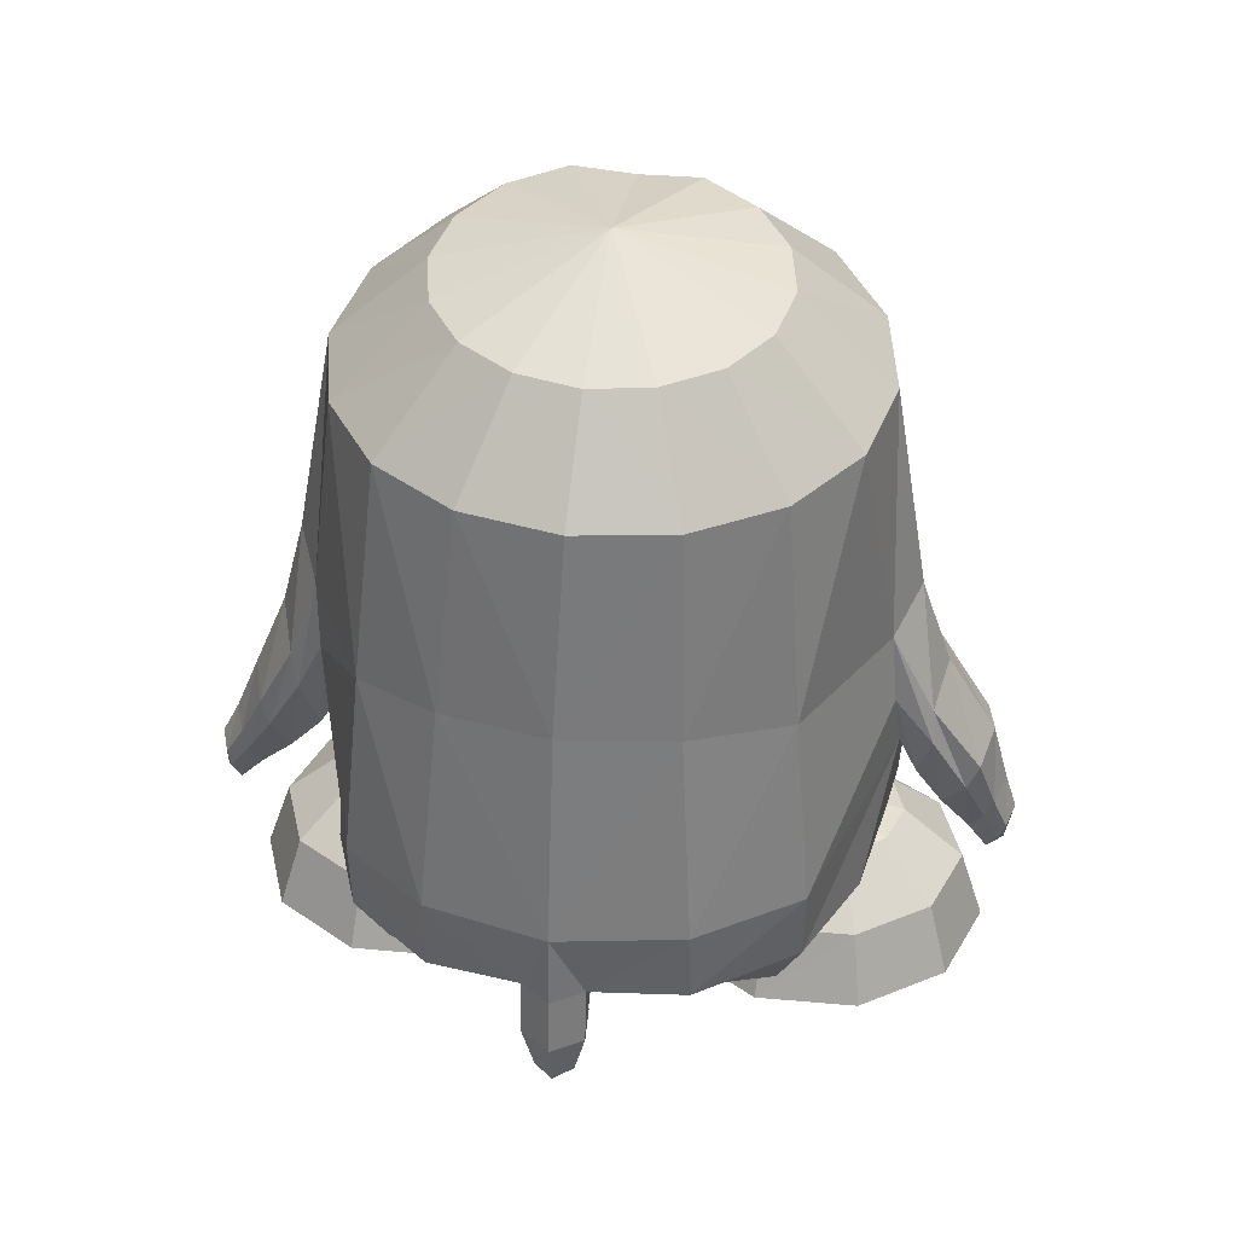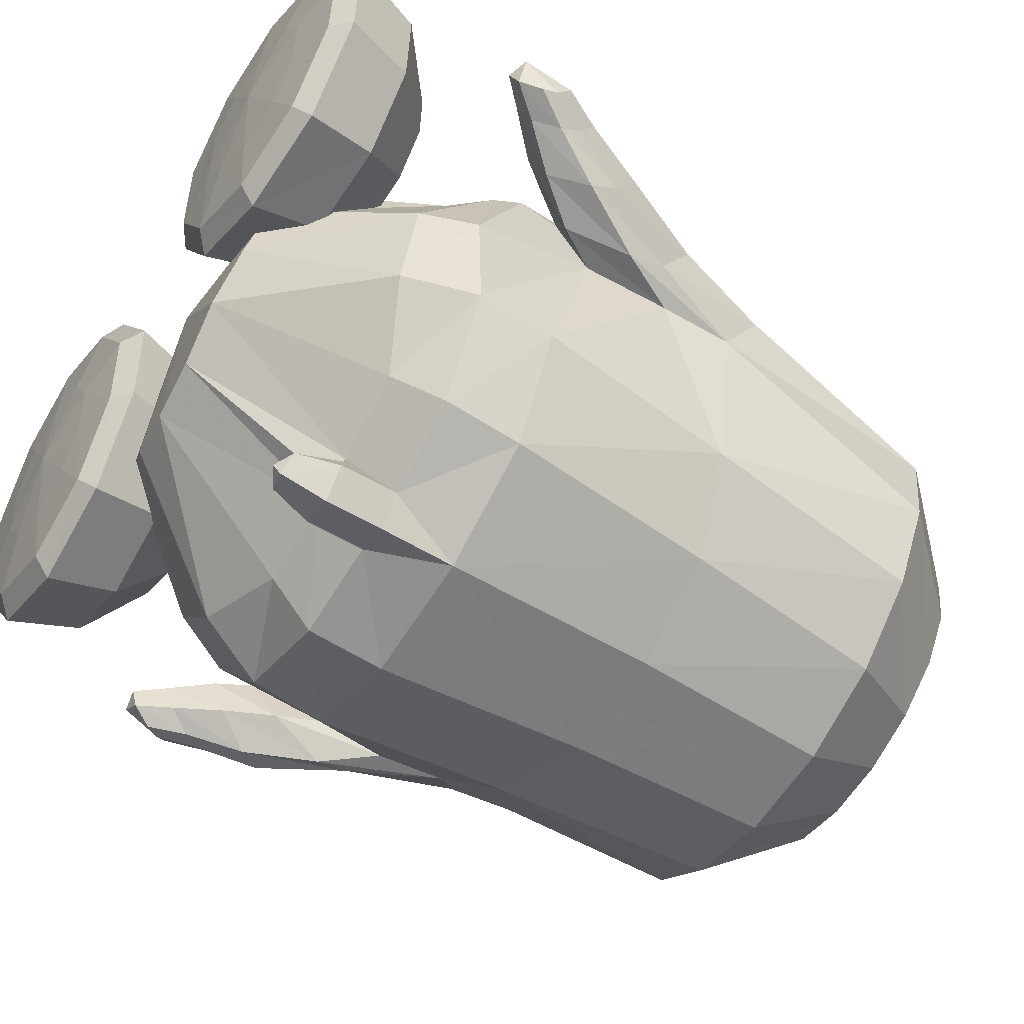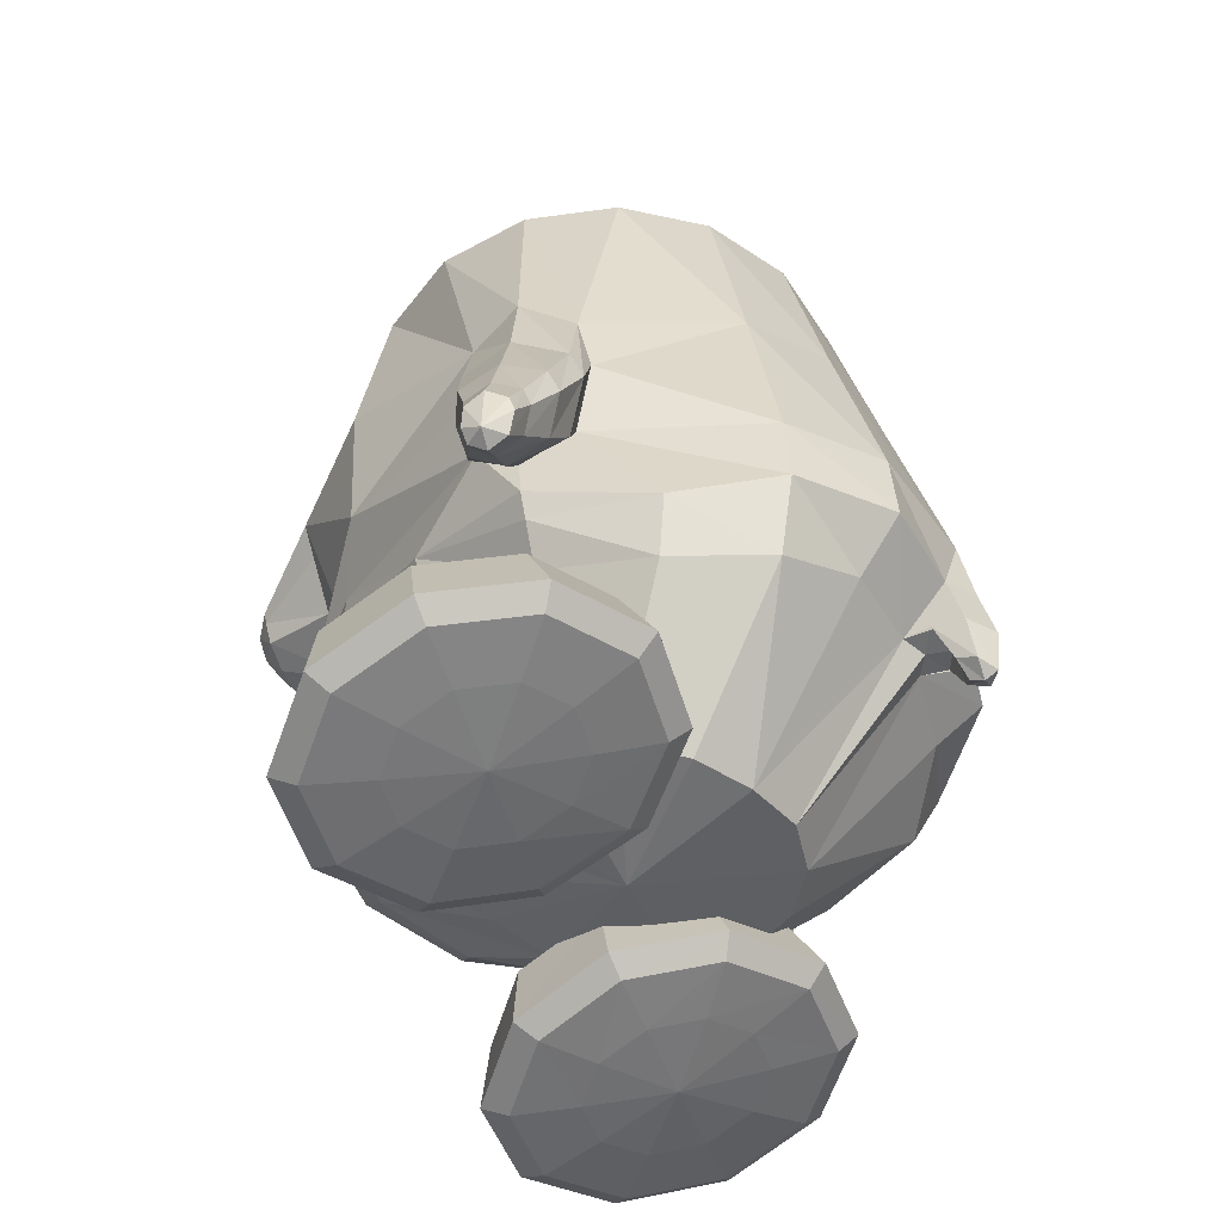
<metadata>
{"format":"obj","ext":"obj","renderer":"f3d","projection":"perspective","resolution":1024,"background":"white","views":[{"elev":45.1,"azim":-171.4,"up":"+Y"},{"elev":-74.1,"azim":57.6,"up":"+Z"},{"elev":-51.2,"azim":110.2,"up":"+Y"}]}
</metadata>
<code>
v -0.00762 0.1904 0.1624
v -0.09676 0.1911 0.1505
v 0.08343 0.1926 0.1505
v -0.1738 0.1949 0.1148
v 0.1621 0.1962 0.1147
v -0.2253 0.191 0.03872
v 0.2149 0.1911 0.0385
v -0.2424 0.1896 -0.04992
v 0.2326 0.1889 -0.0502
v -0.223 0.192 -0.1373
v 0.2134 0.1912 -0.1372
v -0.1706 0.1963 -0.2107
v 0.1621 0.1954 -0.21
v -0.09351 0.2003 -0.259
v 0.08633 0.1997 -0.2584
v -0.003345 0.2017 -0.2756
v -0.006141 0.2753 0.09046
v -0.0624 0.2793 0.08862
v 0.0501 0.2798 0.08864
v -0.1114 0.2784 0.0564
v 0.1002 0.2788 0.05641
v -0.1439 0.2776 0.008454
v 0.1336 0.2777 0.008411
v -0.1551 0.2773 -0.04777
v 0.1448 0.2774 -0.04782
v -0.1435 0.2777 -0.1038
v 0.1332 0.2778 -0.1039
v -0.1107 0.2785 -0.1512
v 0.1003 0.2787 -0.1512
v -0.0615 0.2795 -0.1825
v 0.05142 0.2796 -0.1824
v -0.004887 0.2797 -0.1935
v -0.005242 0.3232 -0.04722
v 0.001542 0.01755 -0.3195
v -0.1012 0.01346 -0.302
v 0.1016 0.009574 -0.2976
v -0.1893 -0.01128 -0.2472
v 0.1805 -0.0169 -0.2448
v -0.2577 -0.03715 -0.1095
v 0.2474 -0.04347 -0.1112
v -0.2783 -0.0143 -0.06156
v 0.2689 -0.02099 -0.06348
v -0.2621 -0.03951 -0.01409
v 0.2525 -0.04621 -0.01595
v -0.2088 -0.009372 0.1235
v 0.2001 -0.008784 0.1226
v -0.1183 0.03817 0.1661
v 0.107 0.04225 0.1661
v -0.007532 0.05637 0.1811
v -0.06176 -0.1996 0.2579
v -0.1462 -0.2385 0.2328
v 0.02479 -0.158 0.2328
v -0.2143 -0.2623 0.1629
v 0.105 -0.1426 0.1615
v -0.2653 -0.1785 -0.0187
v 0.2444 -0.1905 -0.0209
v -0.275 -0.2077 -0.05888
v 0.2467 -0.2282 -0.06146
v -0.2716 -0.167 -0.1058
v 0.2359 -0.1885 -0.107
v -0.2087 -0.1884 -0.2825
v 0.1948 -0.2027 -0.2741
v -0.1166 -0.1789 -0.3485
v 0.1141 -0.1846 -0.3413
v 0.00027 -0.1788 -0.3689
v -0.001061 -0.248 -0.3806
v -0.1189 -0.2496 -0.3522
v 0.1132 -0.2571 -0.3455
v -0.2079 -0.2582 -0.2852
v 0.1926 -0.2735 -0.2773
v -0.2497 -0.2809 -0.1819
v 0.2281 -0.299 -0.1803
v -0.2662 -0.3041 -0.06169
v 0.2366 -0.2914 -0.0647
v -0.2423 -0.3178 0.059
v 0.1886 -0.2316 0.0555
v -0.1901 -0.3193 0.1621
v 0.1078 -0.1782 0.1606
v -0.1236 -0.2868 0.2303
v 0.03555 -0.1965 0.2295
v -0.0454 -0.2407 0.2537
v -0.02055 -0.282 0.2208
v -0.09161 -0.3252 0.1999
v 0.05087 -0.2409 0.1993
v -0.1533 -0.3563 0.1391
v 0.1145 -0.2295 0.1383
v -0.2093 -0.359 0.0465
v 0.179 -0.2782 0.04498
v -0.2346 -0.3513 -0.06198
v 0.2088 -0.3245 -0.06273
v -0.2284 -0.3344 -0.1714
v 0.2063 -0.349 -0.1682
v -0.1854 -0.3223 -0.2642
v 0.1667 -0.3394 -0.2574
v -0.109 -0.2958 -0.3089
v 0.09638 -0.3046 -0.3031
v -0.004072 -0.3004 -0.3289
v -0.01129 -0.4732 -0.06064
v -0.01217 -0.4543 -0.2053
v -0.06767 -0.4496 -0.1978
v 0.04353 -0.4623 -0.1872
v -0.1148 -0.4474 -0.1675
v 0.09136 -0.4628 -0.1536
v -0.1463 -0.4442 -0.1216
v 0.125 -0.4598 -0.1024
v -0.1574 -0.4441 -0.06598
v 0.1386 -0.4524 -0.04661
v -0.1445 -0.4436 -0.01019
v 0.1289 -0.4413 0.006962
v -0.1016 -0.4377 0.03989
v 0.09817 -0.4196 0.05156
v -0.05063 -0.4282 0.074
v 0.05385 -0.4133 0.07943
v 0.001451 -0.4204 0.08694
v -0.0246 -0.1079 0.2135
v -0.138 -0.1231 0.1903
v 0.07707 -0.09392 0.1904
v -0.2189 -0.1371 0.1373
v 0.1597 -0.09964 0.1367
v -0.1157 -0.05621 0.2093
v 0.08935 -0.0416 0.2094
v -0.08916 -0.09321 0.2082
v 0.05039 -0.07897 0.2083
v -0.1247 -0.03105 0.21
v 0.1115 -0.01984 0.2101
v -0.08744 0.000345 0.2109
v 0.07765 0.007928 0.211
v -0.03459 0.01991 0.2115
v 0.02283 0.02323 0.2115
v -0.006416 0.03034 0.213
v -0.01795 -0.09531 0.2103
v -0.03015 -0.2501 -0.3616
v 0.02663 -0.2515 -0.3598
v -0.02728 -0.2973 -0.318
v 0.01785 -0.2994 -0.3166
v -0.02953 -0.2978 -0.3433
v 0.02252 -0.299 -0.3417
v -0.03088 -0.3026 -0.3737
v 0.02555 -0.304 -0.3719
v -0.003337 -0.3049 -0.3528
v -0.001976 -0.3005 -0.3925
v -0.003212 -0.3449 -0.3879
v -0.004066 -0.3476 -0.363
v -0.02125 -0.3417 -0.3762
v 0.01418 -0.3426 -0.3751
v -0.02024 -0.3327 -0.3574
v 0.01243 -0.3335 -0.3564
v -0.003797 -0.3524 -0.3753
v -0.2637 -0.1147 -0.009384
v 0.2498 -0.1234 -0.01131
v -0.265 -0.1018 -0.1218
v 0.2451 -0.111 -0.1234
v -0.2987 -0.1194 -0.1129
v 0.2759 -0.1322 -0.1156
v -0.3079 -0.1011 -0.06503
v 0.2911 -0.1117 -0.06769
v -0.2985 -0.1184 -0.01721
v 0.283 -0.1313 -0.02025
v -0.2919 -0.2073 -0.02013
v 0.265 -0.2274 -0.02358
v -0.2926 -0.2368 -0.05971
v 0.2666 -0.2572 -0.06409
v -0.2888 -0.2048 -0.1066
v 0.2565 -0.2251 -0.1098
v -0.3018 -0.1609 -0.01159
v 0.2756 -0.1777 -0.01456
v -0.3013 -0.1491 -0.1239
v 0.2694 -0.1637 -0.1264
v -0.3551 -0.18 -0.06771
v 0.3225 -0.1922 -0.07306
v -0.3456 -0.1934 -0.1056
v 0.3119 -0.2063 -0.111
v -0.3489 -0.1923 -0.02962
v 0.3194 -0.2066 -0.03522
v -0.3084 -0.2665 -0.06141
v 0.2865 -0.2847 -0.06752
v -0.3171 -0.2488 -0.03034
v 0.2942 -0.2667 -0.03631
v -0.3141 -0.2492 -0.09919
v 0.288 -0.2657 -0.1049
v -0.3338 -0.2207 -0.02405
v 0.3073 -0.237 -0.0299
v -0.3351 -0.2137 -0.1136
v 0.3032 -0.2273 -0.1192
v -0.3711 -0.2411 -0.06839
v 0.3448 -0.2506 -0.07652
v -0.3627 -0.2514 -0.09291
v 0.3367 -0.2613 -0.101
v -0.3652 -0.2504 -0.04353
v 0.3414 -0.2613 -0.05173
v -0.3439 -0.2901 -0.04447
v 0.3258 -0.3035 -0.053
v -0.3368 -0.3036 -0.06409
v 0.3196 -0.3174 -0.07269
v -0.3415 -0.2905 -0.08854
v 0.3213 -0.3031 -0.0969
v -0.3543 -0.2704 -0.04041
v 0.3336 -0.2826 -0.04877
v -0.3547 -0.2664 -0.0974
v 0.3306 -0.2772 -0.1056
v -0.3762 -0.2881 -0.08718
v 0.3553 -0.2959 -0.09704
v -0.3828 -0.2784 -0.06889
v 0.3614 -0.2859 -0.07877
v -0.3787 -0.289 -0.05034
v 0.3598 -0.2974 -0.0604
v -0.3626 -0.3233 -0.05064
v 0.3485 -0.3336 -0.06108
v -0.3562 -0.3297 -0.06562
v 0.3423 -0.3405 -0.07596
v -0.3604 -0.3216 -0.08404
v 0.3445 -0.3313 -0.09427
v -0.372 -0.3108 -0.04764
v 0.3563 -0.32 -0.05812
v -0.3703 -0.3011 -0.09103
v 0.3511 -0.3095 -0.101
v -0.376 -0.326 -0.06658
v 0.3614 -0.334 -0.0777
v -0.2725 -0.2545 -0.06035
v 0.2484 -0.2674 -0.06418
v -0.2031 -0.3622 -2.4e-05
v 0.1901 -0.3723 0.009227
v -0.1252 -0.38 -0.005887
v 0.111 -0.3871 0.008153
v -0.06897 -0.4331 -0.01583
v 0.05361 -0.4402 0.004546
v -0.05056 -0.5007 -0.03028
v 0.03283 -0.5076 -0.006898
v -0.07238 -0.5145 -0.03325
v 0.05407 -0.522 -0.01113
v -0.1306 -0.5183 -0.03459
v 0.112 -0.5276 -0.01705
v -0.1461 -0.507 -0.08181
v 0.1242 -0.5173 -0.06505
v -0.0991 -0.4959 -0.1149
v 0.07534 -0.5058 -0.09459
v -0.0814 -0.4795 -0.1246
v 0.05741 -0.4893 -0.1033
v -0.09568 -0.4154 -0.0977
v 0.07495 -0.4253 -0.07919
v -0.1413 -0.3684 -0.05659
v 0.1233 -0.3772 -0.04627
v -0.18 -0.3649 -0.08125
v 0.1613 -0.3763 -0.07011
v -0.1645 -0.4022 -0.1477
v 0.1403 -0.4146 -0.1341
v -0.161 -0.4638 -0.1826
v 0.1329 -0.4764 -0.1673
v -0.1681 -0.4821 -0.1653
v 0.1407 -0.4944 -0.1504
v -0.1858 -0.4988 -0.1105
v 0.1619 -0.5105 -0.0971
v -0.2347 -0.4968 -0.1096
v 0.2107 -0.5097 -0.09985
v -0.2528 -0.4782 -0.1644
v 0.2252 -0.4923 -0.156
v -0.2588 -0.4589 -0.1816
v 0.2304 -0.4734 -0.174
v -0.2492 -0.3979 -0.1464
v 0.2248 -0.4115 -0.1391
v -0.2287 -0.3628 -0.07973
v 0.21 -0.3752 -0.07165
v -0.268 -0.3677 -0.0496
v 0.2513 -0.3806 -0.04439
v -0.3172 -0.4064 -0.09437
v 0.2962 -0.4211 -0.09201
v -0.3374 -0.4688 -0.1216
v 0.3129 -0.4844 -0.1196
v -0.3208 -0.4868 -0.1124
v 0.2966 -0.5018 -0.109
v -0.2739 -0.5018 -0.07962
v 0.252 -0.5152 -0.07269
v -0.2887 -0.5118 -0.03189
v 0.2699 -0.5249 -0.026
v -0.3463 -0.5042 -0.0297
v 0.3276 -0.5186 -0.02813
v -0.3668 -0.4889 -0.02611
v 0.3487 -0.5038 -0.02628
v -0.3427 -0.4237 -0.0117
v 0.3272 -0.4379 -0.01115
v -0.2827 -0.3778 -0.001867
v 0.2692 -0.3904 0.002296
v -0.2672 -0.389 0.04535
v 0.2569 -0.4006 0.05068
v -0.3159 -0.4432 0.07008
v 0.306 -0.4556 0.07264
v -0.3358 -0.5114 0.06831
v 0.3243 -0.5243 0.07048
v -0.3195 -0.5237 0.05207
v 0.3064 -0.5364 0.05567
v -0.2732 -0.5231 0.01533
v 0.2576 -0.5352 0.02238
v -0.2098 -0.5196 -0.03426
v 0.1909 -0.5309 -0.02253
v -0.2334 -0.5313 0.04399
v 0.2199 -0.542 0.05397
v -0.2506 -0.5378 0.1017
v 0.2411 -0.5482 0.1104
v -0.2564 -0.5278 0.1256
v 0.2488 -0.538 0.1337
v -0.2471 -0.4574 0.1197
v 0.2407 -0.4675 0.1274
v -0.2275 -0.3972 0.07401
v 0.2192 -0.4074 0.08227
v -0.1788 -0.3978 0.07298
v 0.1703 -0.4061 0.08455
v -0.1625 -0.4609 0.1183
v 0.1562 -0.4689 0.1321
v -0.1587 -0.5318 0.124
v 0.1512 -0.5396 0.1392
v -0.166 -0.5413 0.1003
v 0.1566 -0.5496 0.1151
v -0.1846 -0.5333 0.04315
v 0.1711 -0.5428 0.05672
v -0.1453 -0.5283 0.01314
v 0.1299 -0.5373 0.02956
v -0.09802 -0.5326 0.04834
v 0.08517 -0.5399 0.06822
v -0.08014 -0.5214 0.06416
v 0.06872 -0.528 0.08515
v -0.09448 -0.4506 0.06664
v 0.08464 -0.4569 0.0853
v -0.1396 -0.3915 0.0427
v 0.129 -0.3986 0.05667
v -0.04474 -0.05904 0.2781
v -0.03095 -0.07333 0.2776
v 0.042 -0.05392 0.2782
v 0.02999 -0.06973 0.2777
v -0.05064 -0.0505 0.2783
v 0.04685 -0.04474 0.2784
v -0.03625 -0.03848 0.2786
v 0.03114 -0.03451 0.2786
v -0.01479 -0.03033 0.2787
v 0.008871 -0.02893 0.2787
v -0.003173 -0.026 0.2793
v -0.000226 -0.07589 0.2784
v -0.001699 -0.05132 0.298
v -0.02617 -0.05102 0.2939
v 0.02258 -0.04814 0.294
f 33 18 17
f 17 19 33
f 33 20 18
f 19 21 33
f 33 22 20
f 21 23 33
f 33 24 22
f 23 25 33
f 33 26 24
f 25 27 33
f 33 28 26
f 27 29 33
f 33 30 28
f 29 31 33
f 33 32 30
f 31 32 33
f 1 17 18 2
f 1 3 19 17
f 2 18 20 4
f 21 19 3 5
f 4 20 22 6
f 23 21 5 7
f 6 22 24 8
f 25 23 7 9
f 8 24 26 10
f 27 25 9 11
f 10 26 28 12
f 29 27 11 13
f 12 28 30 14
f 31 29 13 15
f 14 30 32 16
f 32 31 15 16
f 14 16 34 35
f 34 16 15 36
f 12 14 35 37
f 36 15 13 38
f 10 12 37 39
f 38 13 11 40
f 8 10 39 41
f 40 11 9 42
f 6 8 41 43
f 42 9 7 44
f 4 6 43 45
f 44 7 5 46
f 2 4 45 47
f 46 5 3 48
f 1 2 47 49
f 1 49 48 3
f 37 35 63 61
f 64 36 38 62
f 35 34 65 63
f 65 34 36 64
f 61 63 67 69
f 68 64 62 70
f 59 61 69 71
f 70 62 60 72
f 53 55 75 77
f 76 56 54 78
f 51 53 77 79
f 78 54 52 80
f 50 51 79 81
f 80 52 50 81
f 81 79 83 82
f 84 80 81 82
f 79 77 85 83
f 86 78 80 84
f 77 75 87 85
f 88 76 78 86
f 75 73 89 87
f 90 74 76 88
f 73 71 91 89
f 92 72 74 90
f 71 69 93 91
f 94 70 72 92
f 69 67 95 93
f 96 68 70 94
f 93 95 100 102
f 101 96 94 103
f 91 93 102 104
f 103 94 92 105
f 89 91 104 106
f 105 92 90 107
f 87 89 106 108
f 107 90 88 109
f 85 87 108 110
f 109 88 86 111
f 83 85 110 112
f 111 86 84 113
f 82 83 112 114
f 113 84 82 114
f 98 114 112
f 113 114 98
f 98 112 110
f 111 113 98
f 98 110 108
f 109 111 98
f 98 108 106
f 107 109 98
f 98 106 104
f 105 107 98
f 98 104 102
f 103 105 98
f 98 102 100
f 101 103 98
f 98 100 99
f 99 101 98
f 116 51 50 115
f 50 52 117 115
f 118 53 51 116
f 52 54 119 117
f 53 118 55
f 56 119 54
f 118 45 43
f 44 46 119
f 115 131 122 116
f 123 131 115 117
f 116 122 120
f 121 123 117
f 116 120 124 118
f 125 121 117 119
f 45 118 124
f 125 119 46
f 45 124 47
f 48 125 46
f 47 124 126
f 127 125 48
f 47 126 128
f 129 127 48
f 49 128 130
f 130 129 49
f 47 128 49
f 49 129 48
f 132 63 65
f 65 64 133
f 66 132 65
f 65 133 66
f 132 67 63
f 64 68 133
f 67 132 134 95
f 135 133 68 96
f 134 99 100
f 101 99 135
f 95 134 100
f 101 135 96
f 134 97 99
f 99 97 135
f 134 132 138 136
f 139 133 135 137
f 97 134 136 140
f 137 135 97 140
f 132 66 141 138
f 141 66 133 139
f 138 141 142 144
f 142 141 139 145
f 140 136 146 143
f 147 137 140 143
f 136 138 144 146
f 145 139 137 147
f 148 146 144
f 145 147 148
f 142 148 144
f 145 148 142
f 148 143 146
f 147 143 148
f 151 37 61
f 62 38 152
f 59 151 61
f 62 152 60
f 151 39 37
f 38 40 152
f 43 149 118
f 119 150 44
f 149 55 118
f 119 56 150
f 41 39 153 155
f 154 40 42 156
f 43 41 155 157
f 156 42 44 158
f 57 55 159 161
f 160 56 58 162
f 59 57 161 163
f 162 58 60 164
f 149 43 157 165
f 158 44 150 166
f 55 149 165 159
f 166 150 56 160
f 39 151 167 153
f 168 152 40 154
f 151 59 163 167
f 164 60 152 168
f 155 153 171 169
f 172 154 156 170
f 157 155 169 173
f 170 156 158 174
f 161 159 177 175
f 178 160 162 176
f 163 161 175 179
f 176 162 164 180
f 165 157 173 181
f 174 158 166 182
f 159 165 181 177
f 182 166 160 178
f 153 167 183 171
f 184 168 154 172
f 167 163 179 183
f 180 164 168 184
f 169 171 187 185
f 188 172 170 186
f 173 169 185 189
f 186 170 174 190
f 175 177 191 193
f 192 178 176 194
f 179 175 193 195
f 194 176 180 196
f 181 173 189 197
f 190 174 182 198
f 177 181 197 191
f 198 182 178 192
f 171 183 199 187
f 200 184 172 188
f 183 179 195 199
f 196 180 184 200
f 185 187 201 203
f 202 188 186 204
f 189 185 203 205
f 204 186 190 206
f 193 191 207 209
f 208 192 194 210
f 195 193 209 211
f 210 194 196 212
f 197 189 205 213
f 206 190 198 214
f 191 197 213 207
f 214 198 192 208
f 187 199 215 201
f 216 200 188 202
f 199 195 211 215
f 212 196 200 216
f 207 217 209
f 210 218 208
f 207 213 217
f 218 214 208
f 205 217 213
f 214 218 206
f 203 217 205
f 206 218 204
f 201 217 203
f 204 218 202
f 201 215 217
f 218 216 202
f 211 217 215
f 216 218 212
f 209 217 211
f 212 218 210
f 219 59 71
f 72 60 220
f 73 219 71
f 72 220 74
f 219 57 59
f 60 58 220
f 219 75 55
f 56 76 220
f 57 219 55
f 56 220 58
f 219 73 75
f 76 74 220
f 293 233 231
f 232 234 294
f 231 233 235 229
f 236 234 232 230
f 229 235 237 227
f 238 236 230 228
f 227 237 239 225
f 240 238 228 226
f 225 239 241 223
f 242 240 226 224
f 223 241 221
f 222 242 224
f 241 243 221
f 222 244 242
f 239 245 243 241
f 244 246 240 242
f 237 247 245 239
f 246 248 238 240
f 235 249 247 237
f 248 250 236 238
f 233 251 249 235
f 250 252 234 236
f 293 251 233
f 234 252 294
f 293 253 251
f 252 254 294
f 251 253 255 249
f 256 254 252 250
f 249 255 257 247
f 258 256 250 248
f 247 257 259 245
f 260 258 248 246
f 245 259 261 243
f 262 260 246 244
f 243 261 221
f 222 262 244
f 261 263 221
f 222 264 262
f 259 265 263 261
f 264 266 260 262
f 257 267 265 259
f 266 268 258 260
f 255 269 267 257
f 268 270 256 258
f 253 271 269 255
f 270 272 254 256
f 293 271 253
f 254 272 294
f 293 273 271
f 272 274 294
f 271 273 275 269
f 276 274 272 270
f 269 275 277 267
f 278 276 270 268
f 267 277 279 265
f 280 278 268 266
f 265 279 281 263
f 282 280 266 264
f 263 281 221
f 222 282 264
f 281 283 221
f 222 284 282
f 279 285 283 281
f 284 286 280 282
f 277 287 285 279
f 286 288 278 280
f 275 289 287 277
f 288 290 276 278
f 273 291 289 275
f 290 292 274 276
f 293 291 273
f 274 292 294
f 293 295 291
f 292 296 294
f 291 295 297 289
f 298 296 292 290
f 289 297 299 287
f 300 298 290 288
f 287 299 301 285
f 302 300 288 286
f 285 301 303 283
f 304 302 286 284
f 283 303 221
f 222 304 284
f 303 305 221
f 222 306 304
f 301 307 305 303
f 306 308 302 304
f 299 309 307 301
f 308 310 300 302
f 297 311 309 299
f 310 312 298 300
f 295 313 311 297
f 312 314 296 298
f 293 313 295
f 296 314 294
f 293 315 313
f 314 316 294
f 313 315 317 311
f 318 316 314 312
f 311 317 319 309
f 320 318 312 310
f 309 319 321 307
f 322 320 310 308
f 307 321 323 305
f 324 322 308 306
f 305 323 221
f 222 324 306
f 323 223 221
f 222 224 324
f 321 225 223 323
f 224 226 322 324
f 319 227 225 321
f 226 228 320 322
f 317 229 227 319
f 228 230 318 320
f 315 231 229 317
f 230 232 316 318
f 293 231 315
f 316 232 294
f 120 122 326 325
f 123 121 327 328
f 124 120 325 329
f 121 125 330 327
f 126 124 329 331
f 125 127 332 330
f 128 126 331 333
f 127 129 334 332
f 130 128 333 335
f 129 130 335 334
f 122 131 336 326
f 131 123 328 336
f 329 338 331
f 331 338 337 333
f 333 337 335
f 334 335 337
f 332 334 337 339
f 330 332 339
f 328 339 337 336
f 326 336 337 338
f 325 326 338
f 325 338 329
f 327 339 328
f 327 330 339

</code>
